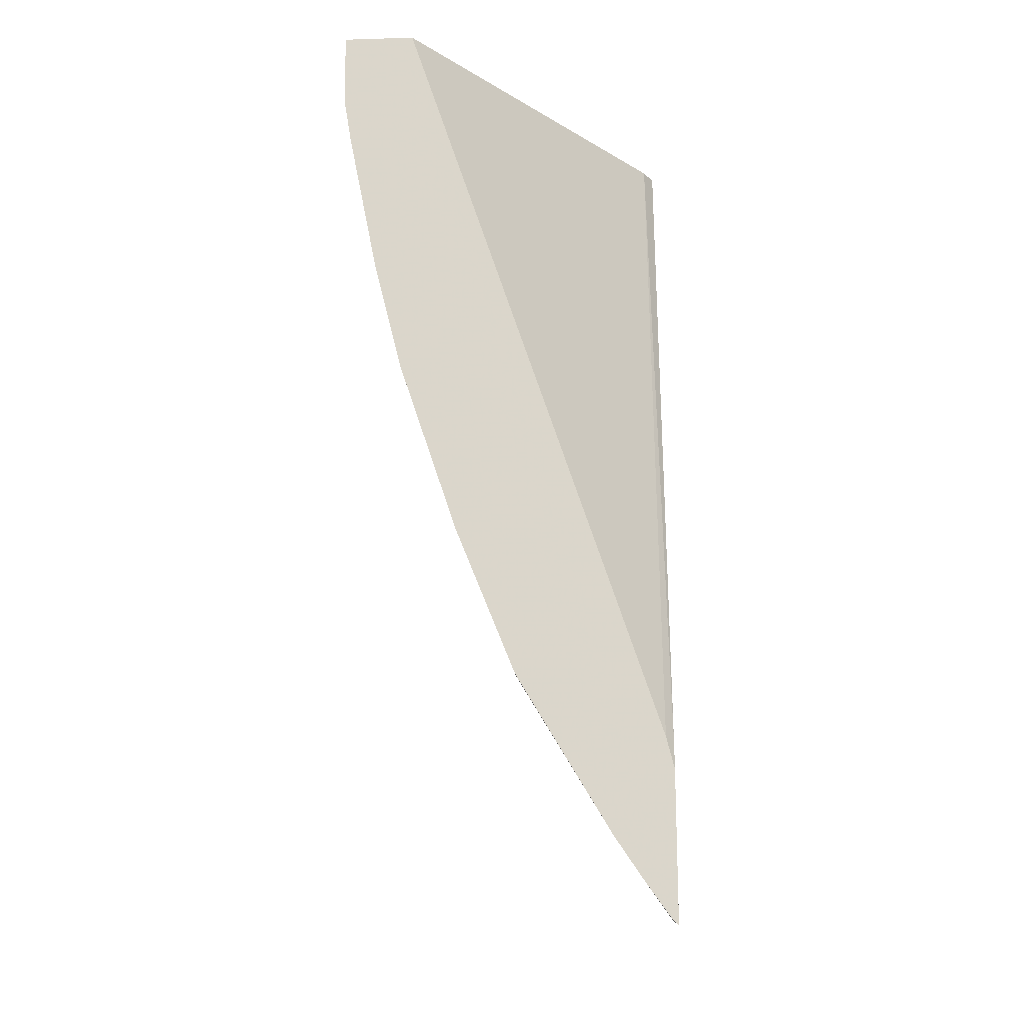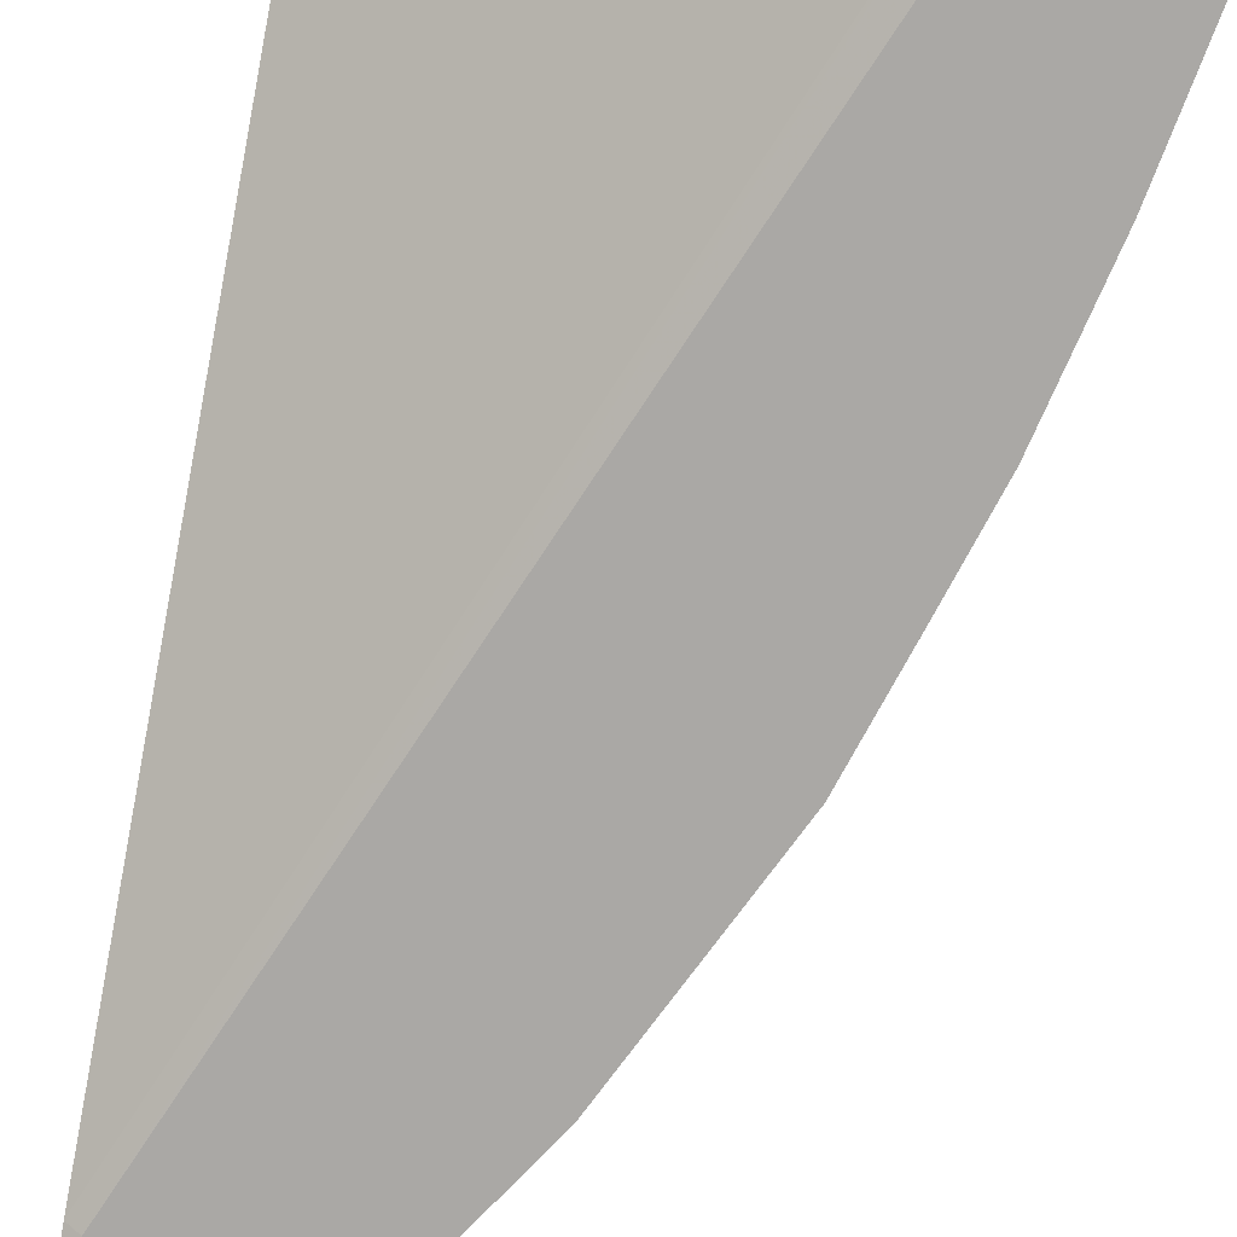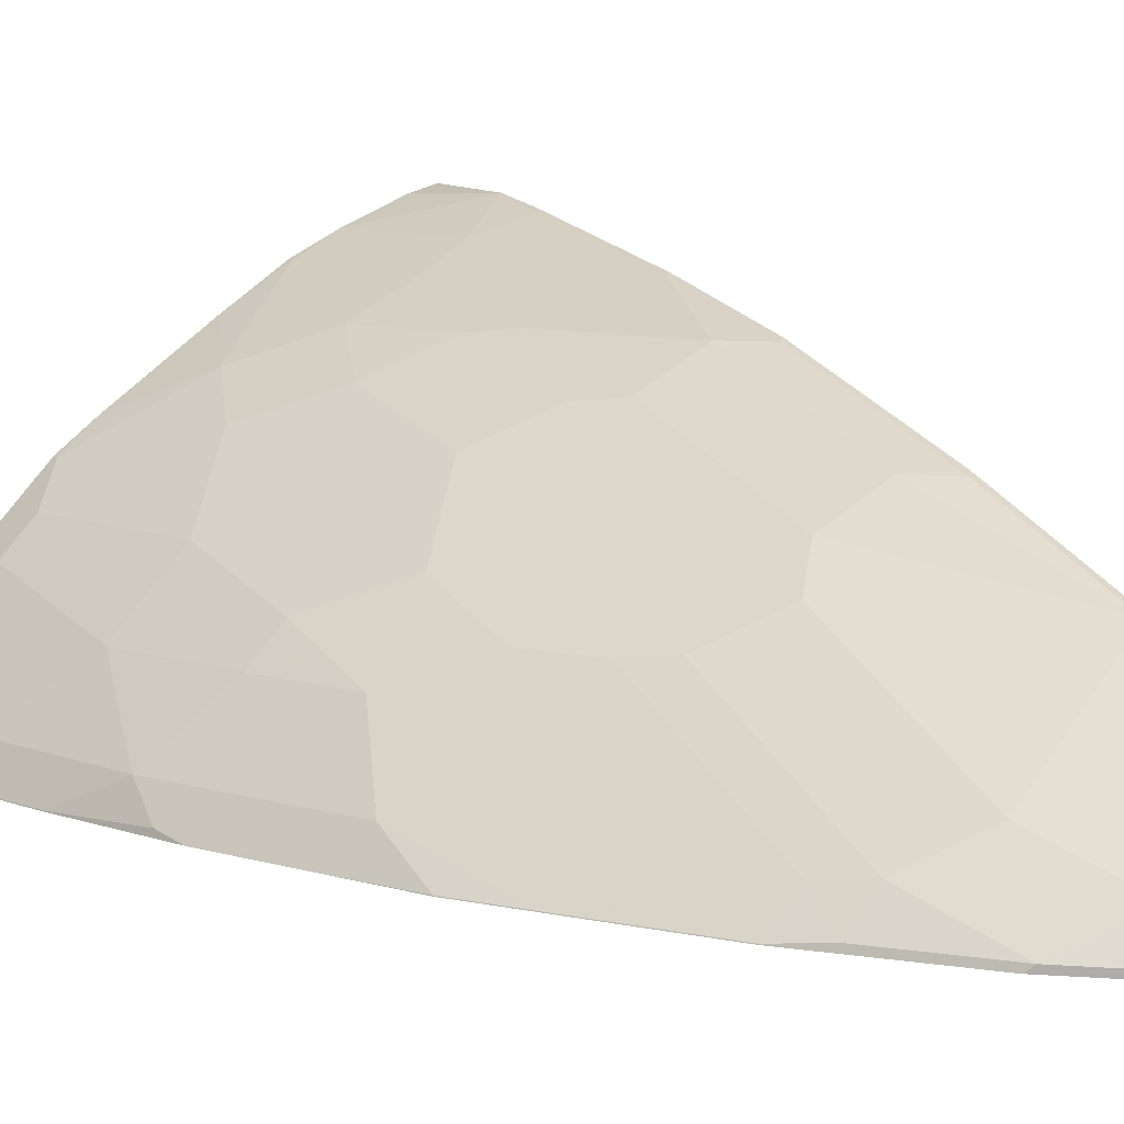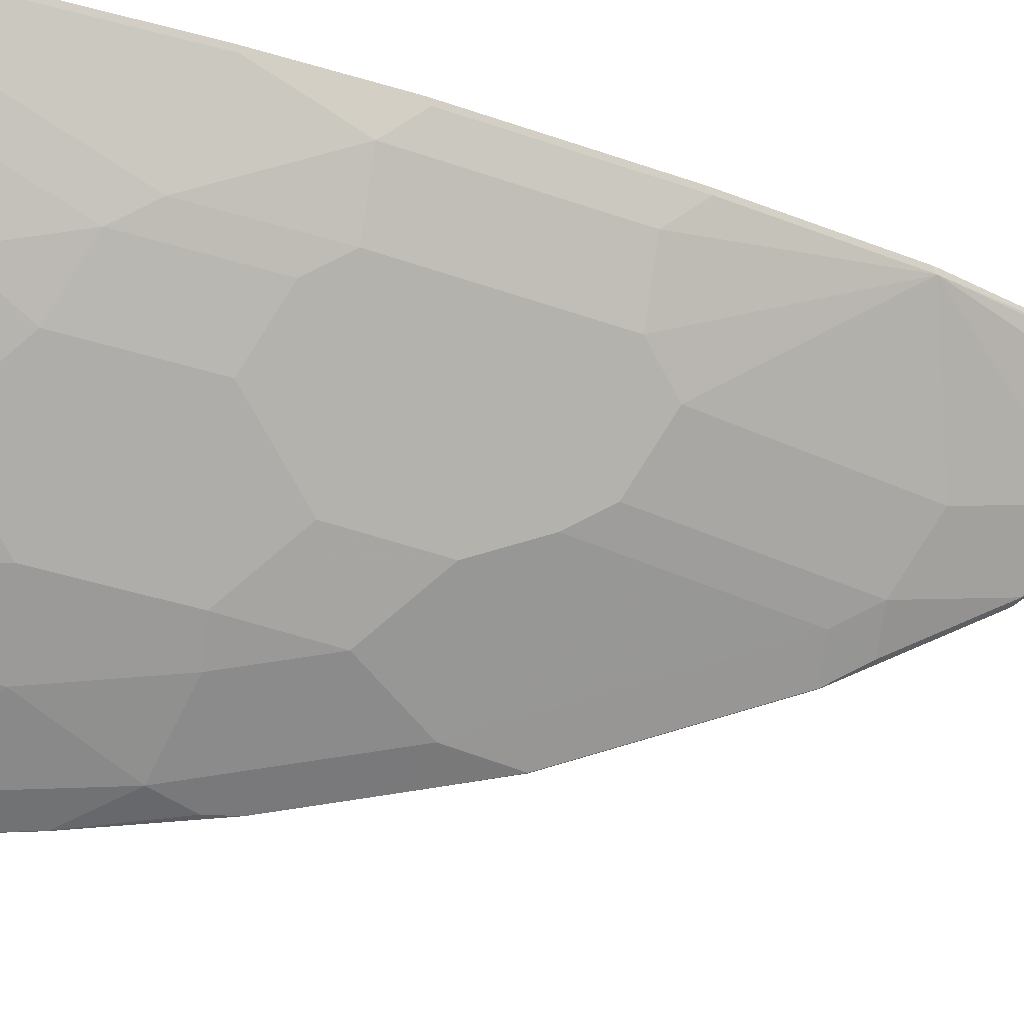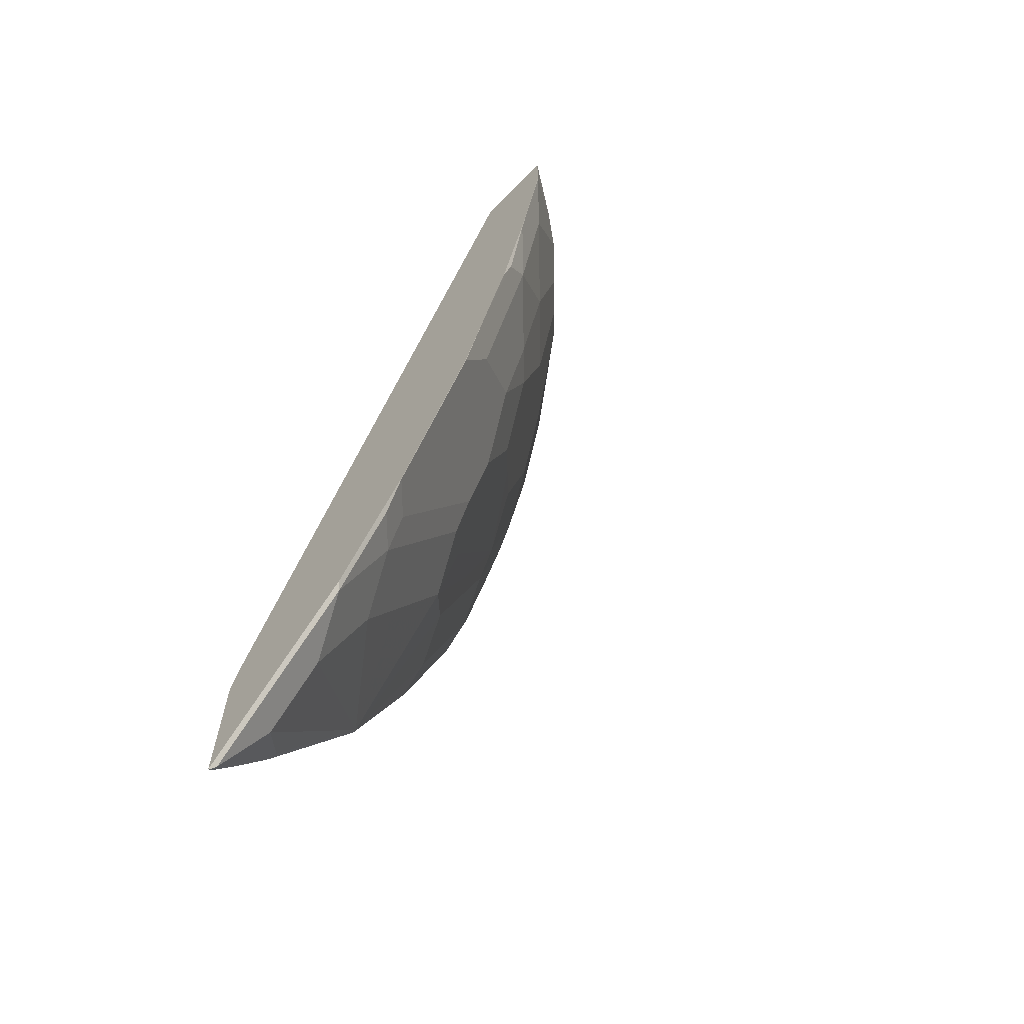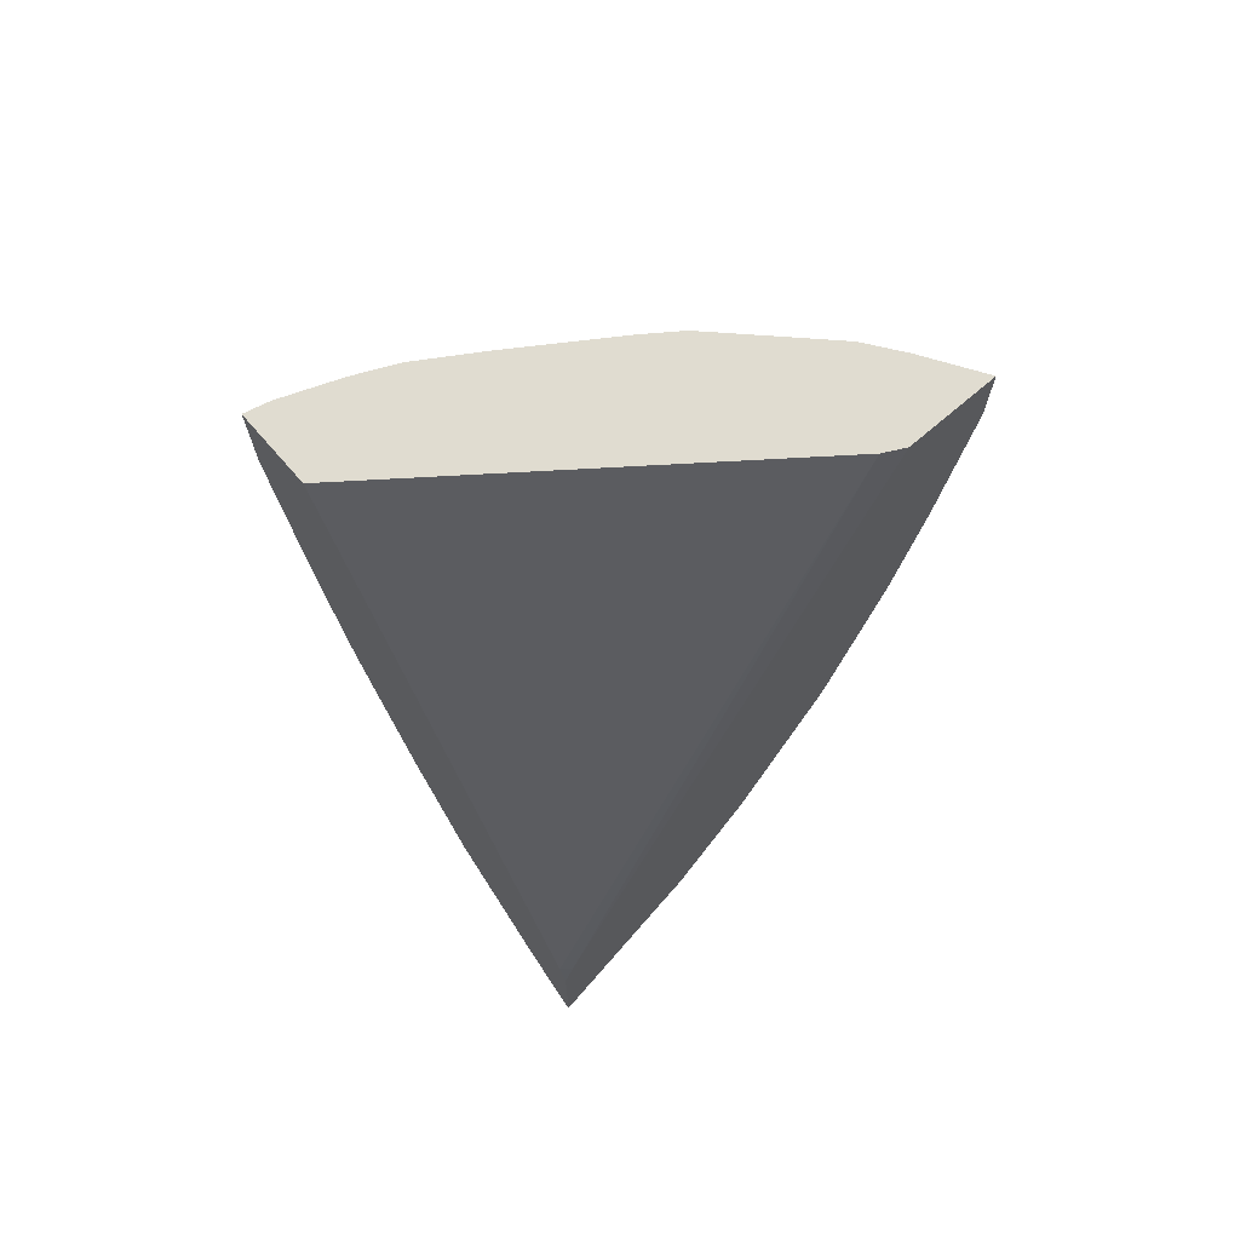
<metadata>
{"format":"obj","ext":"obj","renderer":"f3d","projection":"perspective","resolution":1024,"background":"white","views":[{"elev":-17.4,"azim":93.4,"up":"+Y"},{"elev":-75.2,"azim":170.3,"up":"+Z"},{"elev":10.0,"azim":-34.0,"up":"+Z"},{"elev":65.2,"azim":-80.6,"up":"+Z"},{"elev":-65.5,"azim":-134.4,"up":"+Y"},{"elev":69.7,"azim":139.2,"up":"+Y"}]}
</metadata>
<code>
v -0.234 -0.02362 0.5651
v -0.4679 -0.02362 0.3853
v -0.234 -0.02362 0.6167
v -0.234 -0.5693 0.3836
v -0.4818 -0.02362 0.378
v -0.2412 -0.5715 0.378
v -0.2507 -0.02362 0.6126
v -0.234 -0.07914 0.6158
v -0.234 -0.5916 0.378
v -0.5438 -0.02362 0.378
v -0.2884 -0.02362 0.598
v -0.2683 -0.1033 0.5986
v -0.2374 -0.1136 0.6089
v -0.234 -0.1102 0.6106
v -0.234 -0.6949 0.378
v -0.5436 -0.02362 0.3784
v -0.5438 -0.06843 0.378
v -0.3126 -0.02362 0.5868
v -0.3165 -0.02756 0.5848
v -0.2959 -0.1101 0.5848
v -0.2787 -0.1342 0.5883
v -0.2374 -0.2168 0.5883
v -0.234 -0.2134 0.59
v -0.234 -0.6949 0.3785
v -0.2542 -0.6747 0.378
v -0.5195 -0.02362 0.4164
v -0.5436 -0.06883 0.3784
v -0.5231 -0.1717 0.378
v -0.3165 -0.02362 0.5848
v -0.3545 -0.02362 0.5608
v -0.3785 -0.06883 0.5435
v -0.3372 -0.1101 0.5642
v -0.3165 -0.172 0.5642
v -0.2993 -0.1961 0.5676
v -0.2787 -0.2374 0.5676
v -0.234 -0.2175 0.589
v -0.258 -0.2787 0.5676
v -0.2374 -0.2993 0.5676
v -0.234 -0.296 0.5693
v -0.234 -0.267 0.5766
v -0.2374 -0.6915 0.3819
v -0.234 -0.6915 0.3819
v -0.3445 -0.5844 0.378
v -0.258 -0.6708 0.3819
v -0.2993 -0.6296 0.3819
v -0.5023 -0.02756 0.4404
v -0.5023 -0.02362 0.4404
v -0.5229 -0.1101 0.3991
v -0.5229 -0.172 0.3784
v -0.5023 -0.2547 0.378
v -0.5057 -0.2374 0.3819
v -0.4164 -0.02362 0.5196
v -0.399 -0.1101 0.5229
v -0.3578 -0.1514 0.5435
v -0.4403 -0.02756 0.5023
v -0.3165 -0.2546 0.5435
v -0.2993 -0.2787 0.547
v -0.2993 -0.4025 0.5057
v -0.258 -0.4025 0.5263
v -0.2374 -0.4231 0.5263
v -0.234 -0.3579 0.5487
v -0.234 -0.6673 0.399
v -0.234 -0.6363 0.4198
v -0.2374 -0.6296 0.4232
v -0.258 -0.6502 0.4025
v -0.3991 -0.5024 0.378
v -0.3406 -0.5882 0.3819
v -0.3819 -0.5263 0.3819
v -0.2787 -0.6296 0.4025
v -0.4816 -0.04819 0.461
v -0.461 -0.04819 0.4816
v -0.5023 -0.1308 0.4197
v -0.461 -0.02362 0.4816
v -0.5023 -0.2133 0.3991
v -0.5018 -0.2567 0.378
v -0.5023 -0.2546 0.3784
v -0.4812 -0.3186 0.378
v -0.461 -0.3372 0.3991
v -0.4403 -0.02362 0.5023
v -0.4197 -0.1308 0.5023
v -0.3785 -0.172 0.5229
v -0.3785 -0.2546 0.5023
v -0.3578 -0.2339 0.5229
v -0.3406 -0.3818 0.4851
v -0.3131 -0.3338 0.5195
v -0.32 -0.4231 0.4851
v -0.2374 -0.5263 0.4851
v -0.234 -0.4198 0.528
v -0.234 -0.5263 0.4851
v -0.399 -0.5022 0.3784
v -0.4403 -0.4197 0.3784
v -0.4404 -0.4198 0.378
v -0.2993 -0.6089 0.4025
v -0.32 -0.547 0.4232
v -0.3612 -0.5263 0.4025
v -0.3785 -0.5022 0.3991
v -0.4816 -0.1514 0.4404
v -0.461 -0.1514 0.461
v -0.4403 -0.1514 0.4816
v -0.461 -0.2339 0.4404
v -0.461 -0.3785 0.378
v -0.461 -0.3784 0.3784
v -0.4644 -0.3612 0.3819
v -0.3785 -0.4197 0.4404
v -0.4403 -0.2959 0.4404
v -0.4403 -0.2339 0.461
v -0.399 -0.2753 0.4816
v -0.3819 -0.2993 0.4851
v -0.375 -0.3338 0.4782
v -0.3785 -0.3784 0.461
v -0.3612 -0.4851 0.4232
v -0.32 -0.5057 0.4438
v -0.3612 -0.4025 0.4644
v -0.234 -0.5229 0.4868
v -0.399 -0.3372 0.461
f 58 85 86
f 57 85 58
f 56 85 57
f 56 84 85
f 56 82 84
f 55 79 73
f 55 99 80
f 55 73 71
f 55 71 99
f 58 86 87
f 56 83 82
f 58 87 59
f 66 68 90
f 60 87 88
f 60 88 61
f 63 89 87
f 63 87 64
f 64 87 65
f 65 87 69
f 66 90 91
f 66 91 92
f 67 69 93
f 54 83 56
f 67 93 94
f 59 87 60
f 54 82 83
f 43 68 66
f 54 99 81
f 67 94 95
f 41 64 65
f 41 65 44
f 43 45 67
f 43 67 68
f 44 65 45
f 45 65 69
f 45 69 67
f 46 70 71
f 46 71 73
f 46 73 47
f 46 48 72
f 46 72 97
f 46 97 70
f 48 74 72
f 49 51 74
f 50 75 76
f 50 76 51
f 51 76 77
f 51 77 78
f 51 78 74
f 52 79 55
f 53 55 80
f 53 80 54
f 54 80 99
f 54 81 82
f 67 95 68
f 100 105 106
f 68 96 90
f 86 113 111
f 87 94 93
f 87 89 114
f 87 114 88
f 87 112 94
f 90 96 91
f 91 102 101
f 91 101 92
f 94 112 111
f 94 111 95
f 95 111 104
f 86 110 113
f 95 104 96
f 98 100 106
f 98 106 99
f 41 63 64
f 104 113 110
f 104 110 105
f 104 111 113
f 105 110 115
f 105 115 107
f 105 107 106
f 107 115 108
f 109 115 110
f 97 100 98
f 86 112 87
f 86 111 112
f 84 86 85
f 69 87 93
f 70 97 98
f 70 98 71
f 71 98 99
f 72 74 97
f 74 100 97
f 74 78 100
f 75 77 76
f 77 101 102
f 77 102 103
f 77 103 78
f 78 103 102
f 78 102 91
f 78 91 96
f 78 96 104
f 78 104 105
f 78 105 100
f 81 99 82
f 82 99 106
f 82 106 107
f 82 107 108
f 82 108 84
f 84 108 109
f 84 109 110
f 84 110 86
f 68 95 96
f 41 62 63
f 108 115 109
f 38 61 39
f 1 15 9
f 1 9 4
f 1 4 2
f 2 4 6
f 2 6 5
f 3 7 8
f 4 9 6
f 5 6 9
f 5 9 15
f 5 15 25
f 5 25 43
f 1 24 15
f 5 43 66
f 5 92 101
f 5 101 77
f 5 77 75
f 5 75 50
f 5 50 28
f 5 28 17
f 5 17 10
f 7 11 8
f 8 12 13
f 8 13 14
f 8 11 12
f 5 66 92
f 1 42 24
f 1 62 42
f 1 63 62
f 1 2 5
f 1 5 10
f 1 10 16
f 1 16 26
f 1 26 47
f 1 47 73
f 41 42 62
f 1 79 52
f 1 52 30
f 1 30 29
f 1 29 18
f 1 18 11
f 1 11 7
f 1 7 3
f 1 3 8
f 1 8 14
f 1 14 23
f 1 23 36
f 1 36 40
f 1 40 39
f 1 39 61
f 1 61 88
f 1 88 114
f 1 114 89
f 1 89 63
f 10 17 27
f 10 27 16
f 1 73 79
f 11 19 12
f 25 44 45
f 25 45 43
f 26 46 47
f 26 27 46
f 27 48 46
f 27 49 74
f 27 74 48
f 28 50 51
f 28 51 49
f 30 52 31
f 31 53 54
f 31 54 32
f 31 52 55
f 31 55 53
f 32 54 33
f 33 54 56
f 33 56 34
f 34 56 57
f 34 57 35
f 35 57 37
f 37 57 58
f 37 59 60
f 37 60 38
f 38 60 61
f 11 18 19
f 25 41 44
f 24 42 41
f 37 58 59
f 22 40 36
f 24 41 25
f 12 21 13
f 12 20 21
f 13 21 35
f 13 35 22
f 13 22 23
f 13 23 14
f 15 24 25
f 16 27 26
f 17 28 49
f 17 49 27
f 18 29 19
f 12 19 20
f 19 30 31
f 19 29 30
f 22 38 39
f 22 37 38
f 22 35 37
f 22 36 23
f 22 39 40
f 20 34 21
f 20 33 34
f 20 32 33
f 19 32 20
f 19 31 32
f 21 34 35

</code>
